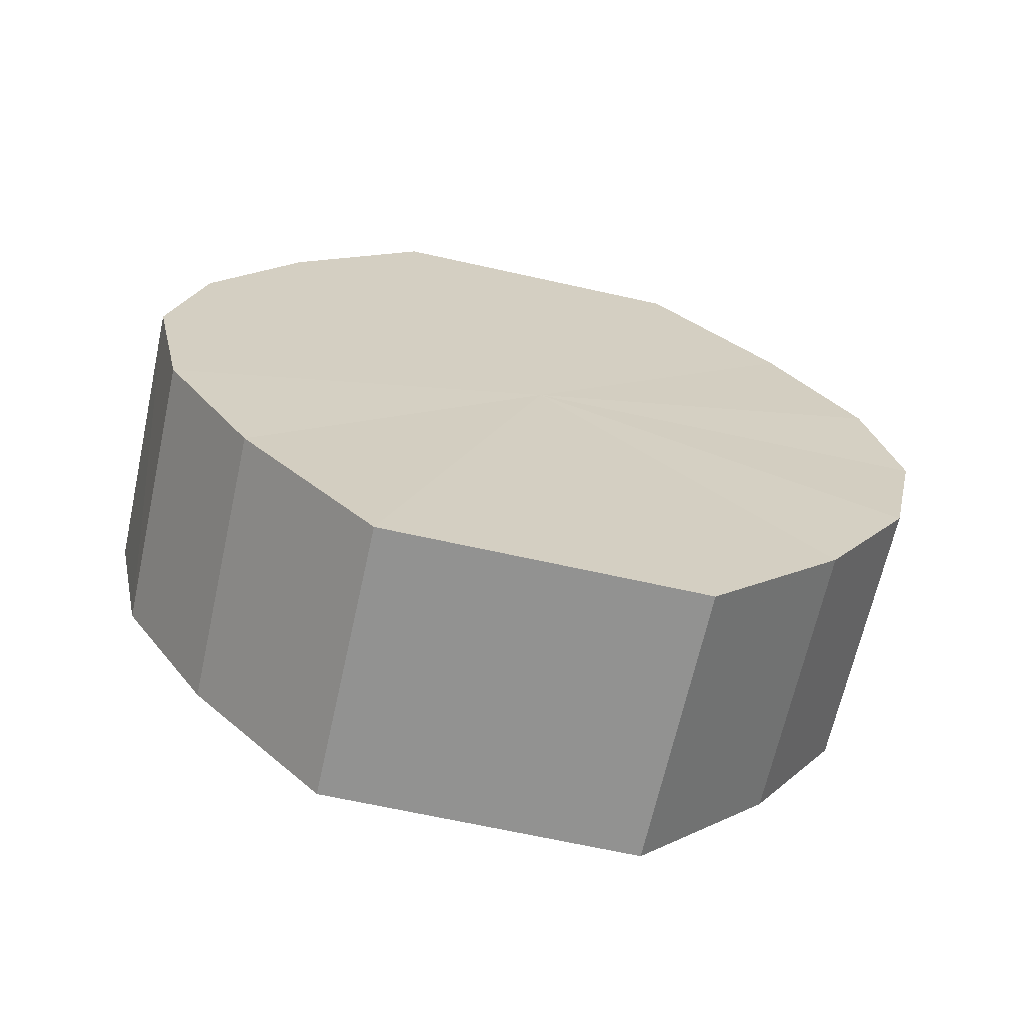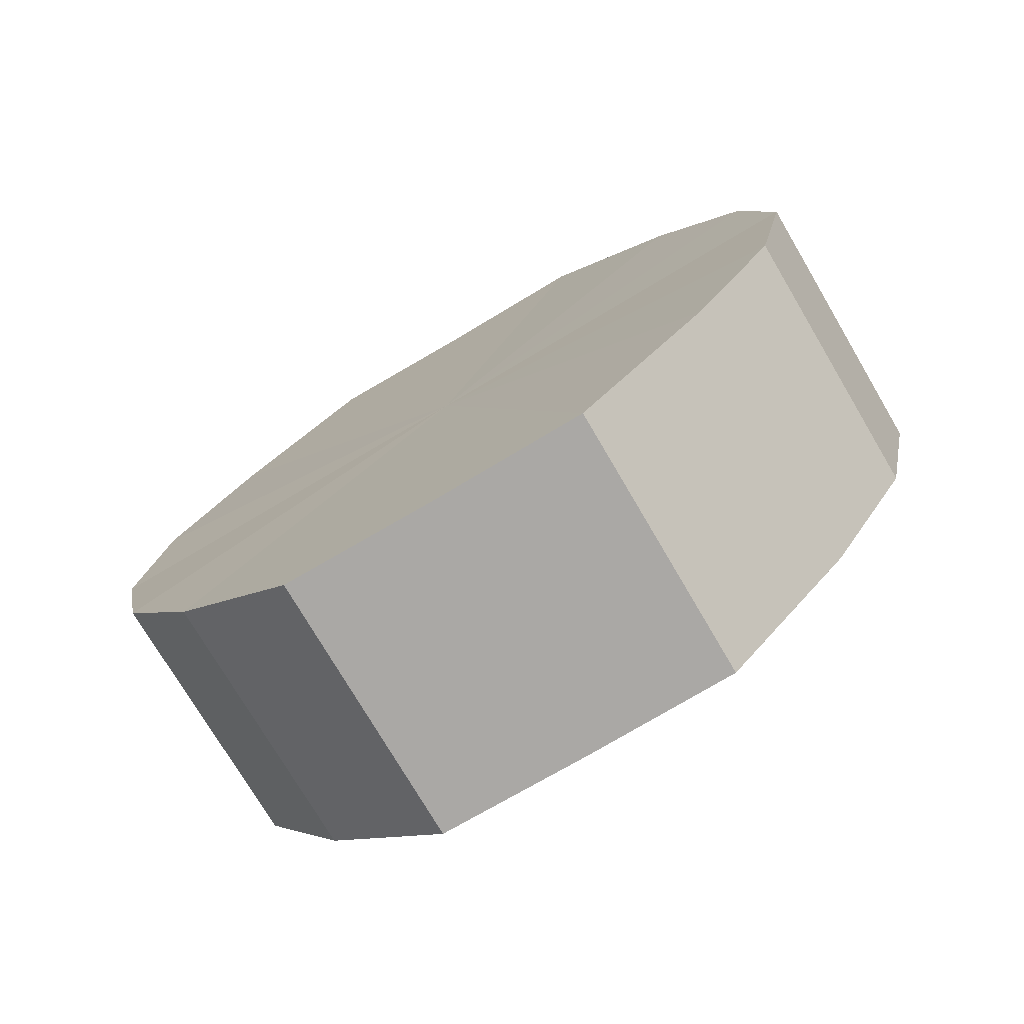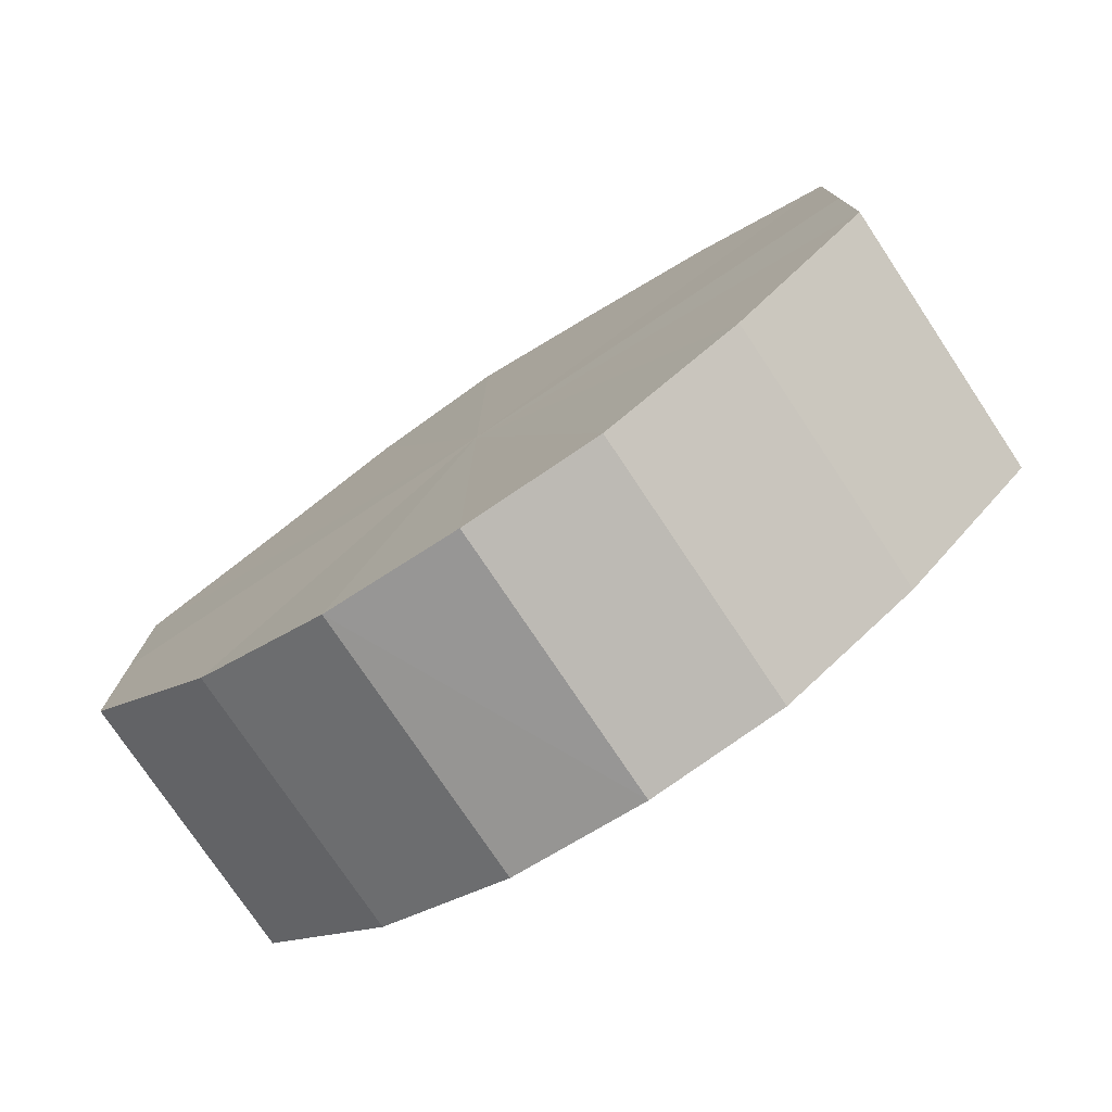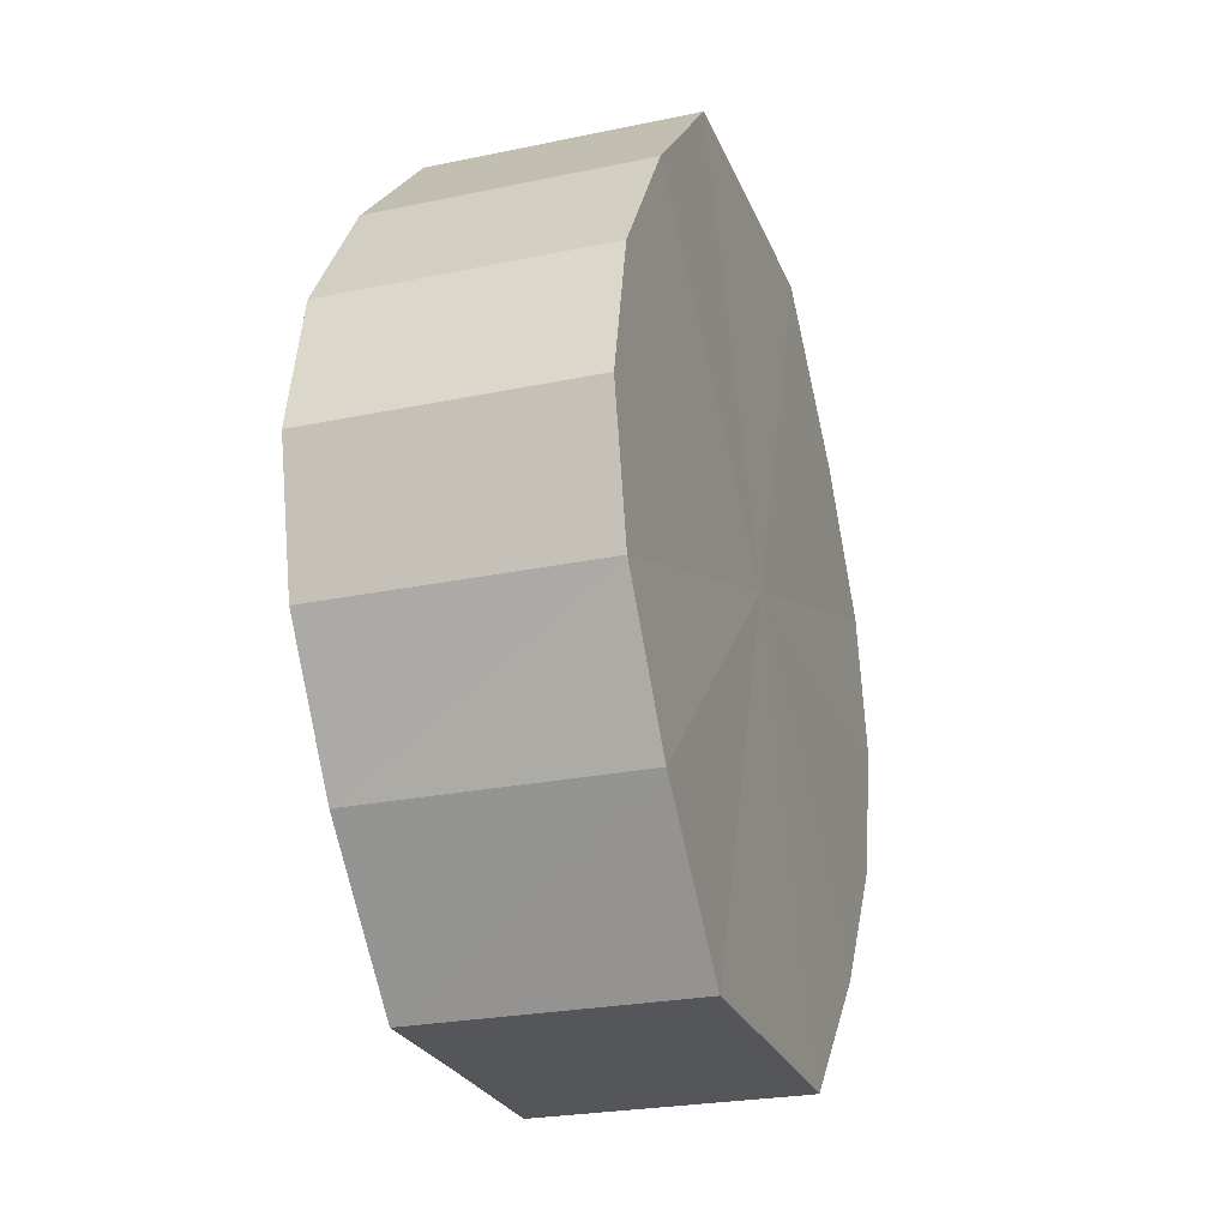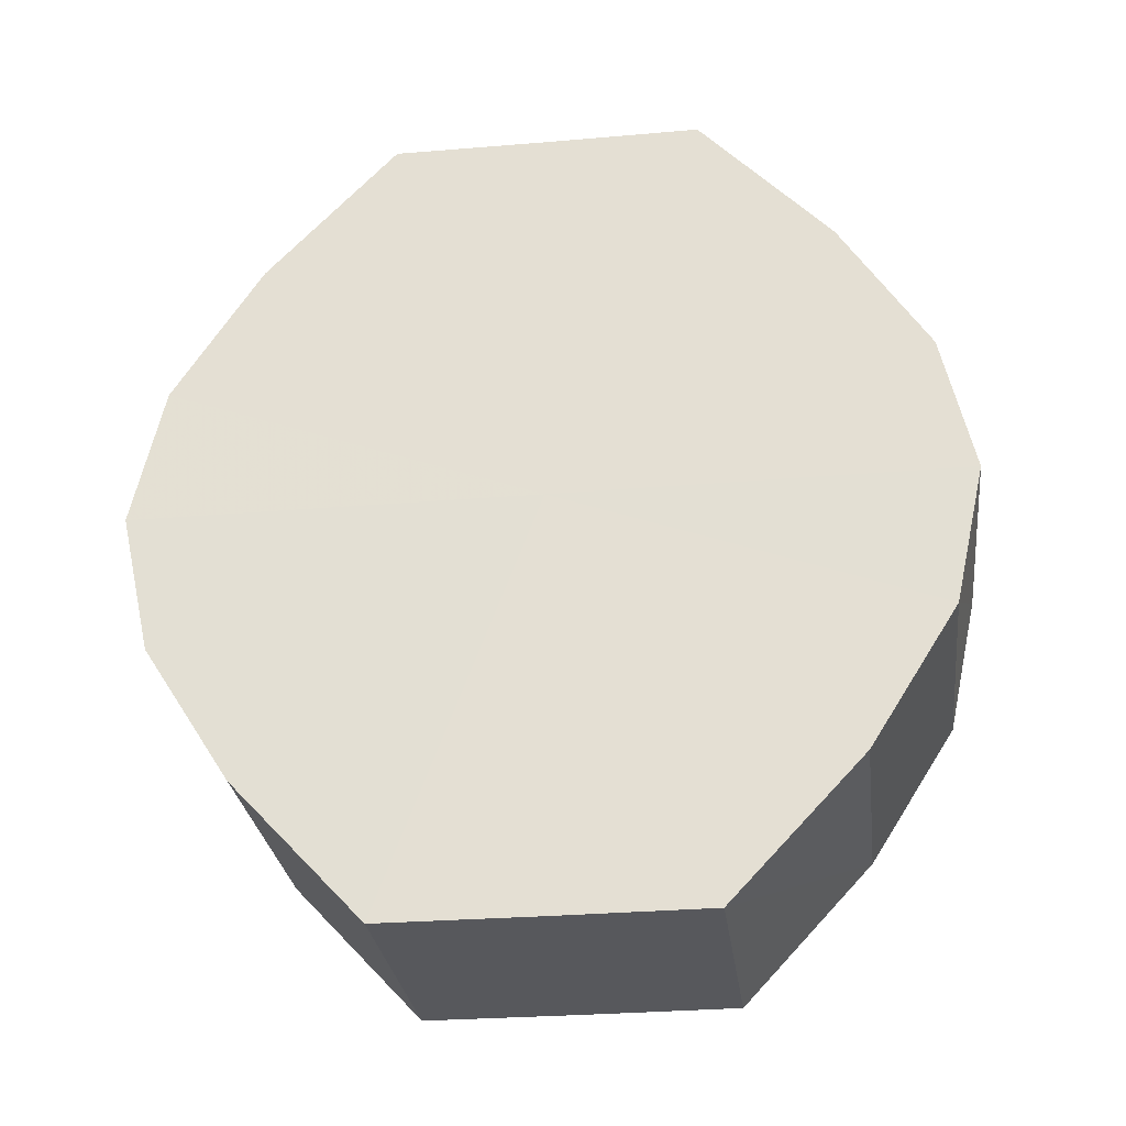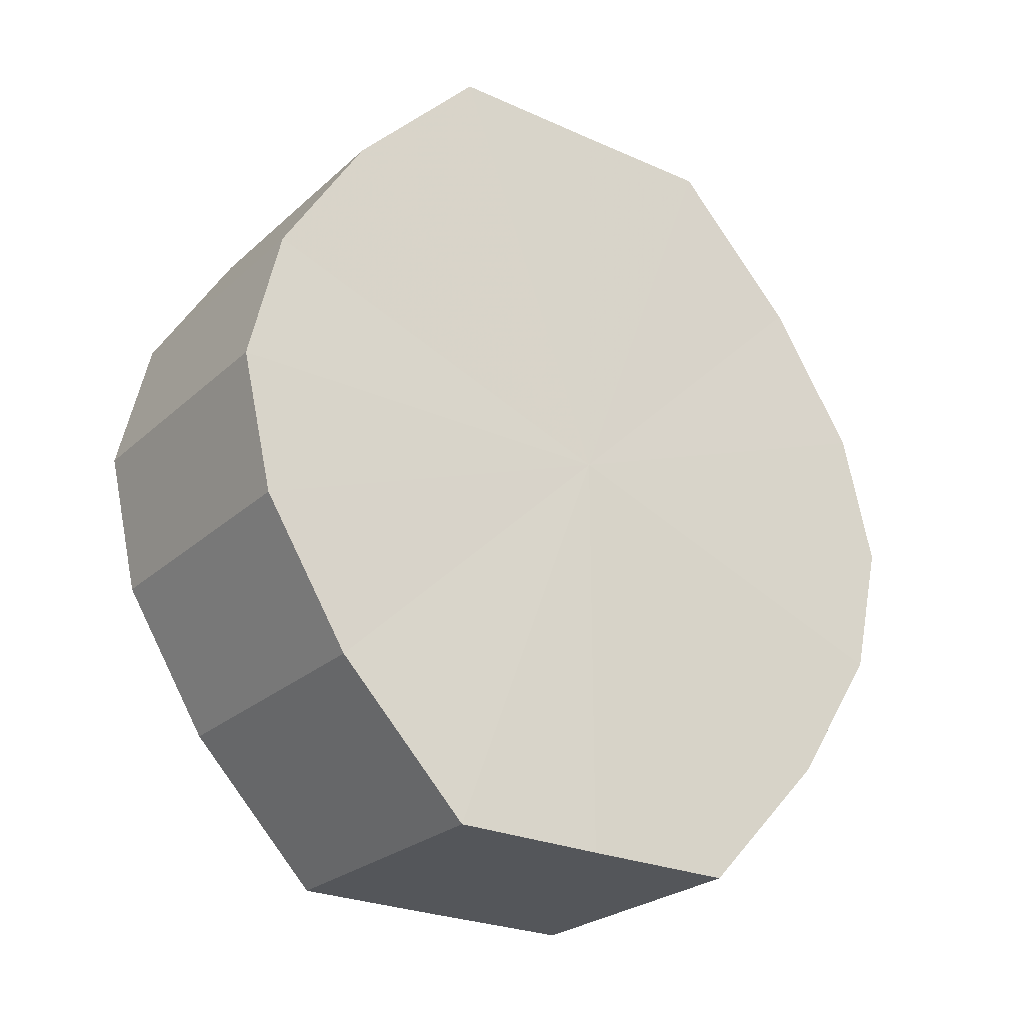
<metadata>
{"format":"obj","ext":"obj","renderer":"f3d","projection":"perspective","resolution":1024,"background":"white","views":[{"elev":-66.2,"azim":-102.5,"up":"+Y"},{"elev":-75.3,"azim":-59.3,"up":"+Y"},{"elev":-76.9,"azim":123.6,"up":"+Z"},{"elev":-25.3,"azim":-161.3,"up":"+Y"},{"elev":-28.3,"azim":-82.8,"up":"+Y"},{"elev":-25.6,"azim":-125.4,"up":"+Y"}]}
</metadata>
<code>
o 3300
v 2254 1888 7.605
v 2254 1888 7.607
v 2254 1888 7.605
v 2254 1888 7.614
v 2254 1888 7.607
v 2254 1888 7.607
v 2254 1888 7.607
v 2254 1888 7.623
v 2254 1888 7.614
v 2254 1888 7.614
v 2254 1888 7.614
v 2254 1888 7.635
v 2254 1888 7.623
v 2254 1888 7.623
v 2254 1888 7.623
v 2254 1888 7.646
v 2254 1888 7.635
v 2254 1888 7.635
v 2254 1888 7.635
v 2254 1888 7.655
v 2254 1888 7.646
v 2254 1888 7.646
v 2254 1888 7.646
v 2254 1888 7.662
v 2254 1888 7.655
v 2254 1888 7.655
v 2254 1888 7.655
v 2254 1888 7.664
v 2254 1888 7.662
v 2254 1888 7.662
v 2254 1888 7.662
v 2254 1888 7.664
v 2254 1888 7.605
v 2254 1888 7.607
v 2254 1888 7.607
v 2254 1888 7.614
v 2254 1888 7.614
v 2254 1888 7.607
v 2254 1888 7.605
v 2254 1888 7.614
v 2254 1888 7.607
v 2254 1888 7.623
v 2254 1888 7.623
v 2254 1888 7.623
v 2254 1888 7.614
v 2254 1888 7.635
v 2254 1888 7.623
v 2254 1888 7.635
v 2254 1888 7.635
v 2254 1888 7.646
v 2254 1888 7.635
v 2254 1888 7.655
v 2254 1888 7.646
v 2254 1888 7.646
v 2254 1888 7.646
v 2254 1888 7.662
v 2254 1888 7.655
v 2254 1888 7.664
v 2254 1888 7.662
v 2254 1888 7.655
v 2254 1888 7.655
v 2254 1888 7.662
v 2254 1888 7.664
v 2254 1888 7.662
v 2254 1888 7.635
v 2254 1888 7.607
v 2254 1888 7.605
v 2254 1888 7.614
v 2254 1888 7.607
v 2254 1888 7.623
v 2254 1888 7.614
v 2254 1888 7.635
v 2254 1888 7.623
v 2254 1888 7.646
v 2254 1888 7.635
v 2254 1888 7.655
v 2254 1888 7.646
v 2254 1888 7.662
v 2254 1888 7.655
v 2254 1888 7.664
v 2254 1888 7.662
v 2254 1888 7.635
v 2254 1888 7.605
v 2254 1888 7.607
v 2254 1888 7.607
v 2254 1888 7.614
v 2254 1888 7.614
v 2254 1888 7.623
v 2254 1888 7.623
v 2254 1888 7.635
v 2254 1888 7.635
v 2254 1888 7.646
v 2254 1888 7.646
v 2254 1888 7.655
v 2254 1888 7.655
v 2254 1888 7.662
v 2254 1888 7.662
v 2254 1888 7.664
f 1 2 3
f 2 4 5
f 6 1 7
f 4 8 9
f 10 6 11
f 8 12 13
f 14 10 15
f 12 16 17
f 18 14 19
f 16 20 21
f 22 18 23
f 20 24 25
f 26 22 27
f 24 28 29
f 30 26 31
f 28 30 32
f 33 34 35
f 35 36 37
f 38 39 33
f 40 41 38
f 37 42 43
f 44 45 40
f 46 47 44
f 43 48 49
f 50 51 46
f 52 53 50
f 49 54 55
f 56 57 52
f 58 59 56
f 55 60 61
f 62 63 58
f 61 64 62
f 65 66 67
f 65 68 66
f 65 67 69
f 65 70 68
f 65 69 71
f 65 72 70
f 65 71 73
f 65 74 72
f 65 73 75
f 65 76 74
f 65 75 77
f 65 78 76
f 65 77 79
f 65 80 78
f 65 79 81
f 65 81 80
f 82 83 84
f 82 85 83
f 82 84 86
f 82 87 85
f 82 86 88
f 82 89 87
f 82 88 90
f 82 91 89
f 82 90 92
f 82 93 91
f 82 92 94
f 82 95 93
f 82 94 96
f 82 97 95
f 82 96 98
f 82 98 97

</code>
